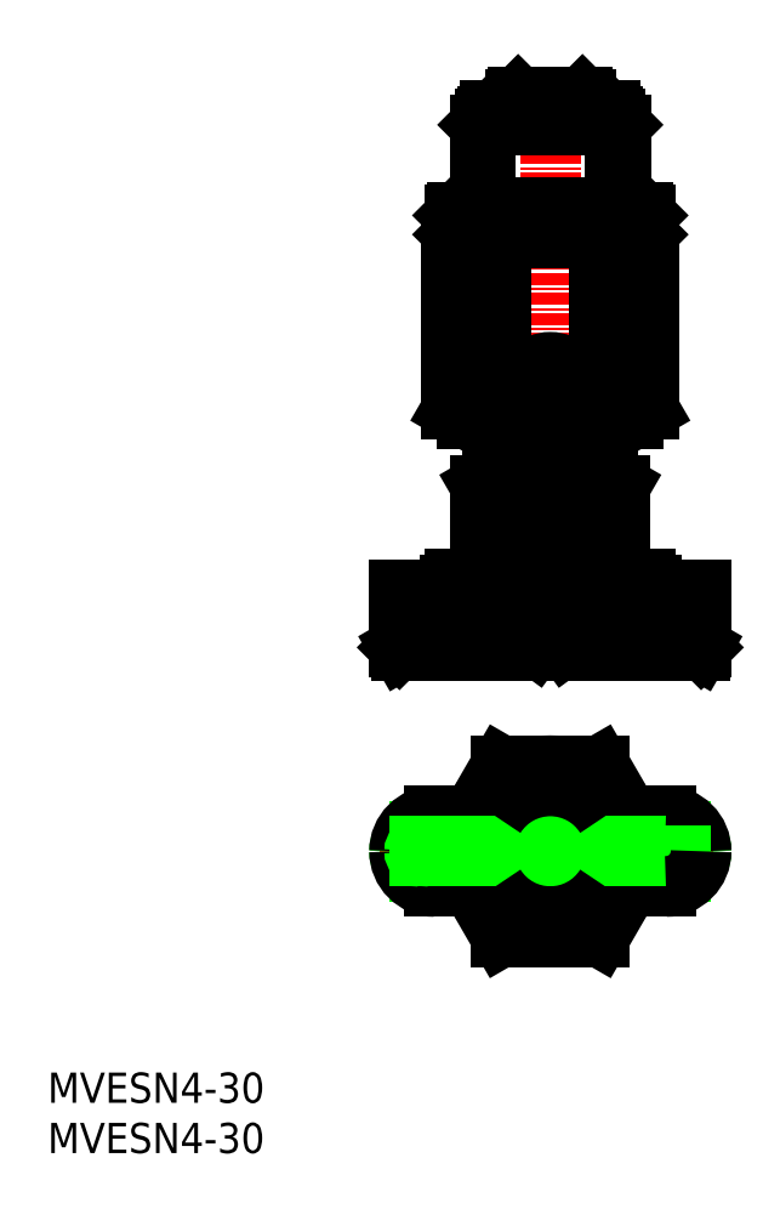
<metadata>
{"format":"dxf","ext":"dxf","renderer":"ezdxf+matplotlib","layout":"modelspace","background":"white","min_lineweight":24,"dpi":150}
</metadata>
<code>
0
SECTION
2
ENTITIES
0
INSERT
8
0
2
*U8
10
0
20
0
30
0
0
INSERT
8
0
2
*U9
10
0
20
0
30
0
0
LINE
8
0
10
54.91
20
21.5
30
0
11
45.09
21
21.5
31
0
0
LINE
8
CENTER
10
66.17
20
30
30
0
11
33
21
30
31
0
0
LINE
8
0
10
57.79
20
33.5
30
0
11
54.91
21
38.5
31
0
0
LINE
8
0
10
45.09
20
21.5
30
0
11
42.21
21
26.5
31
0
0
LINE
8
0
10
54.91
20
38.5
30
0
11
45.09
21
38.5
31
0
0
LINE
8
CENTER
10
50
20
41.04
30
0
11
50
21
18.96
31
0
0
LINE
8
0
10
42.21
20
33.5
30
0
11
45.09
21
38.5
31
0
0
LINE
8
0
10
57.79
20
26.5
30
0
11
54.91
21
21.5
31
0
0
ARC
8
0
10
50
20
30
30
0
40
5.25
50
41.81
51
138.2
0
ARC
8
0
10
50
20
30
30
0
40
5.25
50
221.8
51
318.2
0
ARC
8
0
10
50
20
30
30
0
40
8.5
50
24.32
51
155.7
0
ARC
8
0
10
50
20
30
30
0
40
8.5
50
204.3
51
335.7
0
ARC
8
0
10
50
20
30
30
0
40
4.5
50
51.06
51
128.9
0
ARC
8
0
10
50
20
30
30
0
40
4.5
50
231.1
51
308.9
0
ARC
8
0
10
50
20
30
30
0
40
7
50
30
51
150
0
ARC
8
0
10
50
20
30
30
0
40
7
50
210
51
330
0
LINE
8
0
10
63
20
31
30
0
11
52.65
21
31
31
0
0
LINE
8
0
10
47.35
20
31
30
0
11
37
21
31
31
0
0
ARC
8
0
10
50
20
30
30
0
40
1.5
50
0
51
180
0
ARC
8
0
10
37
20
30
30
0
40
1
50
90
51
180
0
ARC
8
0
10
63
20
30
30
0
40
1
50
0
51
90
0
ARC
8
0
10
63
20
30
30
0
40
2
50
0
51
90
0
ARC
8
0
10
63
20
30
30
0
40
1.9
50
0
51
90
0
LINE
8
0
10
63
20
32
30
0
11
37
21
32
31
0
0
LINE
8
0
10
63
20
31.9
30
0
11
37
21
31.9
31
0
0
ARC
8
0
10
37
20
30
30
0
40
2
50
90
51
180
0
ARC
8
0
10
37
20
30
30
0
40
1.9
50
90
51
180
0
LINE
8
0
10
38.5
20
33.5
30
0
11
61.5
21
33.5
31
0
0
ARC
8
0
10
38.5
20
30
30
0
40
3.5
50
90
51
180
0
ARC
8
0
10
38
20
30
30
0
40
0.5
50
90
51
180
0
LINE
8
0
10
37
20
30.5
30
0
11
48.59
21
30.5
31
0
0
LINE
8
0
10
48.21
20
31.5
30
0
11
48.5
21
32
31
0
0
LINE
8
0
10
51.79
20
31.5
30
0
11
51.5
21
32
31
0
0
ARC
8
0
10
52.65
20
32
30
0
40
1
50
210
51
270
0
ARC
8
0
10
47.35
20
32
30
0
40
1
50
270
51
330
0
ARC
8
0
10
37
20
30
30
0
40
0.5
50
90
51
180
0
ARC
8
0
10
62
20
30
30
0
40
0.5
50
0
51
90
0
LINE
8
0
10
63
20
30.5
30
0
11
51.41
21
30.5
31
0
0
ARC
8
0
10
63
20
30
30
0
40
0.5
50
0
51
90
0
ARC
8
0
10
61.5
20
30
30
0
40
3.5
50
0
51
90
0
LINE
8
0
10
63
20
29
30
0
11
52.65
21
29
31
0
0
LINE
8
0
10
47.35
20
29
30
0
11
37
21
29
31
0
0
ARC
8
0
10
50
20
30
30
0
40
1.5
50
180
51
0
0
ARC
8
0
10
37
20
30
30
0
40
1
50
180
51
270
0
ARC
8
0
10
63
20
30
30
0
40
1
50
270
51
0
0
ARC
8
0
10
63
20
30
30
0
40
2
50
270
51
0
0
ARC
8
0
10
63
20
30
30
0
40
1.9
50
270
51
0
0
LINE
8
0
10
63
20
28
30
0
11
37
21
28
31
0
0
LINE
8
0
10
63
20
28.1
30
0
11
37
21
28.1
31
0
0
ARC
8
0
10
37
20
30
30
0
40
2
50
180
51
270
0
ARC
8
0
10
37
20
30
30
0
40
1.9
50
180
51
270
0
LINE
8
0
10
38.5
20
26.5
30
0
11
61.5
21
26.5
31
0
0
ARC
8
0
10
38.5
20
30
30
0
40
3.5
50
180
51
270
0
ARC
8
0
10
38
20
30
30
0
40
0.5
50
180
51
270
0
LINE
8
0
10
37
20
29.5
30
0
11
48.59
21
29.5
31
0
0
LINE
8
0
10
48.21
20
28.5
30
0
11
48.5
21
28
31
0
0
LINE
8
0
10
51.79
20
28.5
30
0
11
51.5
21
28
31
0
0
ARC
8
0
10
52.65
20
28
30
0
40
1
50
90
51
150
0
ARC
8
0
10
47.35
20
28
30
0
40
1
50
30
51
90
0
ARC
8
0
10
37
20
30
30
0
40
0.5
50
180
51
270
0
ARC
8
0
10
62
20
30
30
0
40
0.5
50
270
51
0
0
LINE
8
0
10
63
20
29.5
30
0
11
51.41
21
29.5
31
0
0
ARC
8
0
10
63
20
30
30
0
40
0.5
50
270
51
0
0
ARC
8
0
10
61.5
20
30
30
0
40
3.5
50
270
51
0
0
ARC
8
0
10
50
20
30
30
0
40
6.5
50
32.58
51
147.4
0
ARC
8
0
10
50
20
30
30
0
40
6.5
50
212.6
51
327.4
0
POINT
8
0
10
50
20
50
30
0
0
POINT
8
0
10
64.85
20
50
30
0
0
LINE
8
CENTER
10
50
20
107.5
30
0
11
50
21
48.43
31
0
0
LINE
8
0
10
45.6
20
60.5
30
0
11
54.4
21
60.5
31
0
0
LINE
8
0
10
54.4
20
61
30
0
11
54.4
21
60.5
31
0
0
LINE
8
0
10
45.6
20
61
30
0
11
45.6
21
60.5
31
0
0
LINE
8
0
10
52.2
20
50.96
30
0
11
51.5
21
50.45
31
0
0
LINE
8
0
10
45.7
20
60.5
30
0
11
45.5
21
60.3
31
0
0
LINE
8
0
10
45.5
20
60.3
30
0
11
45.5
21
57
31
0
0
LINE
8
0
10
54.5
20
60.3
30
0
11
54.5
21
57
31
0
0
LINE
8
0
10
45.5
20
60.3
30
0
11
54.5
21
60.3
31
0
0
LINE
8
0
10
54.3
20
60.5
30
0
11
54.5
21
60.3
31
0
0
LINE
8
0
10
47.8
20
50.96
30
0
11
48.5
21
50.45
31
0
0
LINE
8
0
10
35.7
20
52.3
30
0
11
35.7
21
51.04
31
0
0
LINE
8
0
10
35.5
20
52.5
30
0
11
64.5
21
52.5
31
0
0
LINE
8
0
10
35
20
56
30
0
11
65
21
56
31
0
0
LINE
8
0
10
35
20
56
30
0
11
35
21
53
31
0
0
LINE
8
0
10
51.5
20
52.3
30
0
11
51.5
21
50.66
31
0
0
LINE
8
0
10
40.5
20
57
30
0
11
59.5
21
57
31
0
0
LINE
8
0
10
48.5
20
52.3
30
0
11
48.5
21
50.66
31
0
0
LINE
8
0
10
35
20
50.26
30
0
11
35.15
21
50
31
0
0
LINE
8
0
10
65
20
56
30
0
11
65
21
53
31
0
0
LINE
8
0
10
35.15
20
50
30
0
11
64.85
21
50
31
0
0
LINE
8
0
10
65
20
50.26
30
0
11
64.36
21
50.9
31
0
0
LINE
8
0
10
65
20
50.26
30
0
11
64.85
21
50
31
0
0
LINE
8
0
10
35
20
50.26
30
0
11
35.64
21
50.9
31
0
0
LINE
8
0
10
35
20
50.26
30
0
11
65
21
50.26
31
0
0
LINE
8
0
10
35.7
20
50.96
30
0
11
47.8
21
50.96
31
0
0
LINE
8
0
10
47.8
20
52.3
30
0
11
47.8
21
50.96
31
0
0
LINE
8
0
10
64.3
20
52.3
30
0
11
64.3
21
51.04
31
0
0
LINE
8
0
10
40
20
56.5
30
0
11
40
21
56
31
0
0
LINE
8
0
10
60
20
56.5
30
0
11
60
21
56
31
0
0
LINE
8
0
10
52.2
20
52.3
30
0
11
52.2
21
50.96
31
0
0
LINE
8
0
10
52.2
20
50.96
30
0
11
64.3
21
50.96
31
0
0
LINE
8
0
10
55
20
73
30
0
11
55
21
67
31
0
0
LINE
8
0
10
55.75
20
67
30
0
11
44.25
21
67
31
0
0
LINE
8
0
10
45
20
73
30
0
11
45
21
67
31
0
0
LINE
8
0
10
53.2
20
105
30
0
11
46.8
21
105
31
0
0
LINE
8
0
10
43.07
20
66.32
30
0
11
43.07
21
62.6
31
0
0
LINE
8
0
10
46.54
20
66.32
30
0
11
46.54
21
62.6
31
0
0
LINE
8
0
10
53.46
20
66.32
30
0
11
53.46
21
62.6
31
0
0
LINE
8
0
10
56.93
20
66.32
30
0
11
56.93
21
62.6
31
0
0
LINE
8
0
10
43.07
20
66.32
30
0
11
44.25
21
67
31
0
0
LINE
8
0
10
55.75
20
67
30
0
11
56.93
21
66.32
31
0
0
LINE
8
0
10
56.2
20
103
30
0
11
43.8
21
103
31
0
0
LINE
8
0
10
58.25
20
73
30
0
11
41.75
21
73
31
0
0
LINE
8
0
10
48.5
20
73
30
0
11
48.5
21
69.5
31
0
0
LINE
8
0
10
51.5
20
73
30
0
11
51.5
21
69.5
31
0
0
LINE
8
0
10
59.81
20
91
30
0
11
40.19
21
91
31
0
0
LINE
8
0
10
40.19
20
91
30
0
11
40.19
21
73.9
31
0
0
LINE
8
0
10
45.09
20
91
30
0
11
45.09
21
73.9
31
0
0
LINE
8
0
10
54.91
20
91
30
0
11
54.91
21
73.9
31
0
0
LINE
8
0
10
59.81
20
91
30
0
11
59.81
21
73.9
31
0
0
LINE
8
0
10
43
20
102.2
30
0
11
43
21
93.5
31
0
0
LINE
8
0
10
57
20
102.2
30
0
11
57
21
93.5
31
0
0
LINE
8
0
10
43
20
102.2
30
0
11
57
21
102.2
31
0
0
LINE
8
0
10
43.8
20
103
30
0
11
43
21
102.2
31
0
0
LINE
8
0
10
40.19
20
73.9
30
0
11
41.75
21
73
31
0
0
LINE
8
0
10
58.25
20
73
30
0
11
59.81
21
73.9
31
0
0
LINE
8
0
10
56.2
20
103
30
0
11
57
21
102.2
31
0
0
LINE
8
CENTER
10
54.91
20
76
30
0
11
45.09
21
76
31
0
0
LINE
8
0
10
47.54
20
76.45
30
0
11
52.46
21
76.45
31
0
0
LINE
8
0
10
47.54
20
75.55
30
0
11
52.46
21
75.55
31
0
0
LINE
8
0
10
43.54
20
102.7
30
0
11
43.54
21
93.94
31
0
0
LINE
8
0
10
56.46
20
102.7
30
0
11
56.46
21
93.94
31
0
0
LINE
8
0
10
56.71
20
93.5
30
0
11
56.46
21
93.94
31
0
0
LINE
8
0
10
43.29
20
93.5
30
0
11
43.54
21
93.94
31
0
0
LINE
8
0
10
53.5
20
104.7
30
0
11
53.5
21
103.6
31
0
0
LINE
8
0
10
46.5
20
104.7
30
0
11
46.5
21
103.6
31
0
0
LINE
8
0
10
56
20
103.6
30
0
11
44
21
103.6
31
0
0
LINE
8
0
10
40.5
20
93.2
30
0
11
40.5
21
91.3
31
0
0
LINE
8
0
10
59.5
20
93.2
30
0
11
59.5
21
91.3
31
0
0
LINE
8
0
10
59.2
20
93.5
30
0
11
40.8
21
93.5
31
0
0
LINE
8
0
10
40.5
20
91.3
30
0
11
40.8
21
91
31
0
0
LINE
8
0
10
40.5
20
93.2
30
0
11
40.8
21
93.5
31
0
0
LINE
8
0
10
40.5
20
91.3
30
0
11
59.5
21
91.3
31
0
0
LINE
8
0
10
40.5
20
93.2
30
0
11
59.5
21
93.2
31
0
0
LINE
8
0
10
59.2
20
93.5
30
0
11
59.5
21
93.2
31
0
0
LINE
8
0
10
59.5
20
91.3
30
0
11
59.2
21
91
31
0
0
LINE
8
0
10
46.5
20
104.7
30
0
11
53.5
21
104.7
31
0
0
LINE
8
0
10
46.5
20
104.7
30
0
11
46.8
21
105
31
0
0
LINE
8
0
10
53.2
20
105
30
0
11
53.5
21
104.7
31
0
0
LINE
8
0
10
56
20
103.6
30
0
11
56
21
103
31
0
0
LINE
8
0
10
44
20
103.6
30
0
11
44
21
103
31
0
0
LINE
8
0
10
43.54
20
93.94
30
0
11
56.46
21
93.94
31
0
0
LINE
8
0
10
54.11
20
103.6
30
0
11
54.11
21
103
31
0
0
LINE
8
0
10
45.89
20
103.6
30
0
11
45.89
21
103
31
0
0
LINE
8
0
10
43.07
20
62.6
30
0
11
56.93
21
62.6
31
0
0
LINE
8
0
10
55.25
20
62.6
30
0
11
55.25
21
61.2
31
0
0
LINE
8
0
10
44.75
20
62.6
30
0
11
44.75
21
61.2
31
0
0
LINE
8
0
10
44.95
20
61
30
0
11
55.05
21
61
31
0
0
LINE
8
0
10
44.75
20
61.2
30
0
11
55.25
21
61.2
31
0
0
LINE
8
0
10
44.75
20
61.2
30
0
11
44.95
21
61
31
0
0
LINE
8
0
10
55.05
20
61
30
0
11
55.25
21
61.2
31
0
0
ARC
8
0
10
40.5
20
56.5
30
0
40
0.5
50
90
51
180
0
ARC
8
0
10
35.5
20
51.04
30
0
40
0.2
50
315
51
0
0
ARC
8
0
10
35.5
20
53
30
0
40
0.5
50
180
51
270
0
ARC
8
0
10
64.5
20
53
30
0
40
0.5
50
270
51
0
0
ARC
8
0
10
64.5
20
52.3
30
0
40
0.2
50
90
51
180
0
ARC
8
0
10
64.5
20
51.04
30
0
40
0.2
50
180
51
225
0
ARC
8
0
10
59.5
20
56.5
30
0
40
0.5
50
0
51
90
0
ARC
8
0
10
35.5
20
52.3
30
0
40
0.2
50
0
51
90
0
ARC
8
0
10
44.8
20
64.45
30
0
40
2.545
50
47.12
51
90
0
ARC
8
0
10
50
20
57.84
30
0
40
9.161
50
67.78
51
112.2
0
ARC
8
0
10
55.2
20
64.45
30
0
40
2.545
50
90
51
132.9
0
ARC
8
0
10
50
20
69.5
30
0
40
1.5
50
180
51
0
0
ARC
8
0
10
57.36
20
76.78
30
0
40
3.784
50
229.6
51
289.6
0
ARC
8
0
10
50
20
86.78
30
0
40
13.78
50
249.1
51
290.9
0
ARC
8
0
10
42.64
20
76.78
30
0
40
3.784
50
250.4
51
310.4
0
ARC
8
0
10
50
20
76
30
0
40
2.3
50
11.28
51
168.7
0
ARC
8
0
10
50
20
76
30
0
40
2.3
50
191.3
51
348.7
0
CIRCLE
8
0
10
50
20
76
30
0
40
2.5
0
CIRCLE
8
0
10
50
20
76
30
0
40
2.6
0
POLYLINE
8
0
66
     1
10
0
20
0
30
0
0
VERTEX
8
0
10
48.5
20
50.45
30
0
42
0.02345
0
VERTEX
8
0
10
48.66
20
50.41
30
0
42
0.02345
0
VERTEX
8
0
10
48.83
20
50.37
30
0
42
0.02345
0
VERTEX
8
0
10
49.01
20
50.34
30
0
42
0.02345
0
VERTEX
8
0
10
49.19
20
50.31
30
0
42
0.02345
0
VERTEX
8
0
10
49.39
20
50.29
30
0
42
0.02345
0
VERTEX
8
0
10
49.59
20
50.27
30
0
42
0.02345
0
VERTEX
8
0
10
49.79
20
50.26
30
0
42
0.02345
0
VERTEX
8
0
10
50
20
50.26
30
0
42
0.02345
0
VERTEX
8
0
10
50.21
20
50.26
30
0
42
0.02345
0
VERTEX
8
0
10
50.41
20
50.27
30
0
42
0.02345
0
VERTEX
8
0
10
50.61
20
50.29
30
0
42
0.02345
0
VERTEX
8
0
10
50.81
20
50.31
30
0
42
0.02345
0
VERTEX
8
0
10
50.99
20
50.34
30
0
42
0.02345
0
VERTEX
8
0
10
51.17
20
50.37
30
0
42
0.02345
0
VERTEX
8
0
10
51.34
20
50.41
30
0
42
0.02345
0
VERTEX
8
0
10
51.5
20
50.45
30
0
42
-1
0
SEQEND
8
0
0
ENDSEC
0
EOF

</code>
